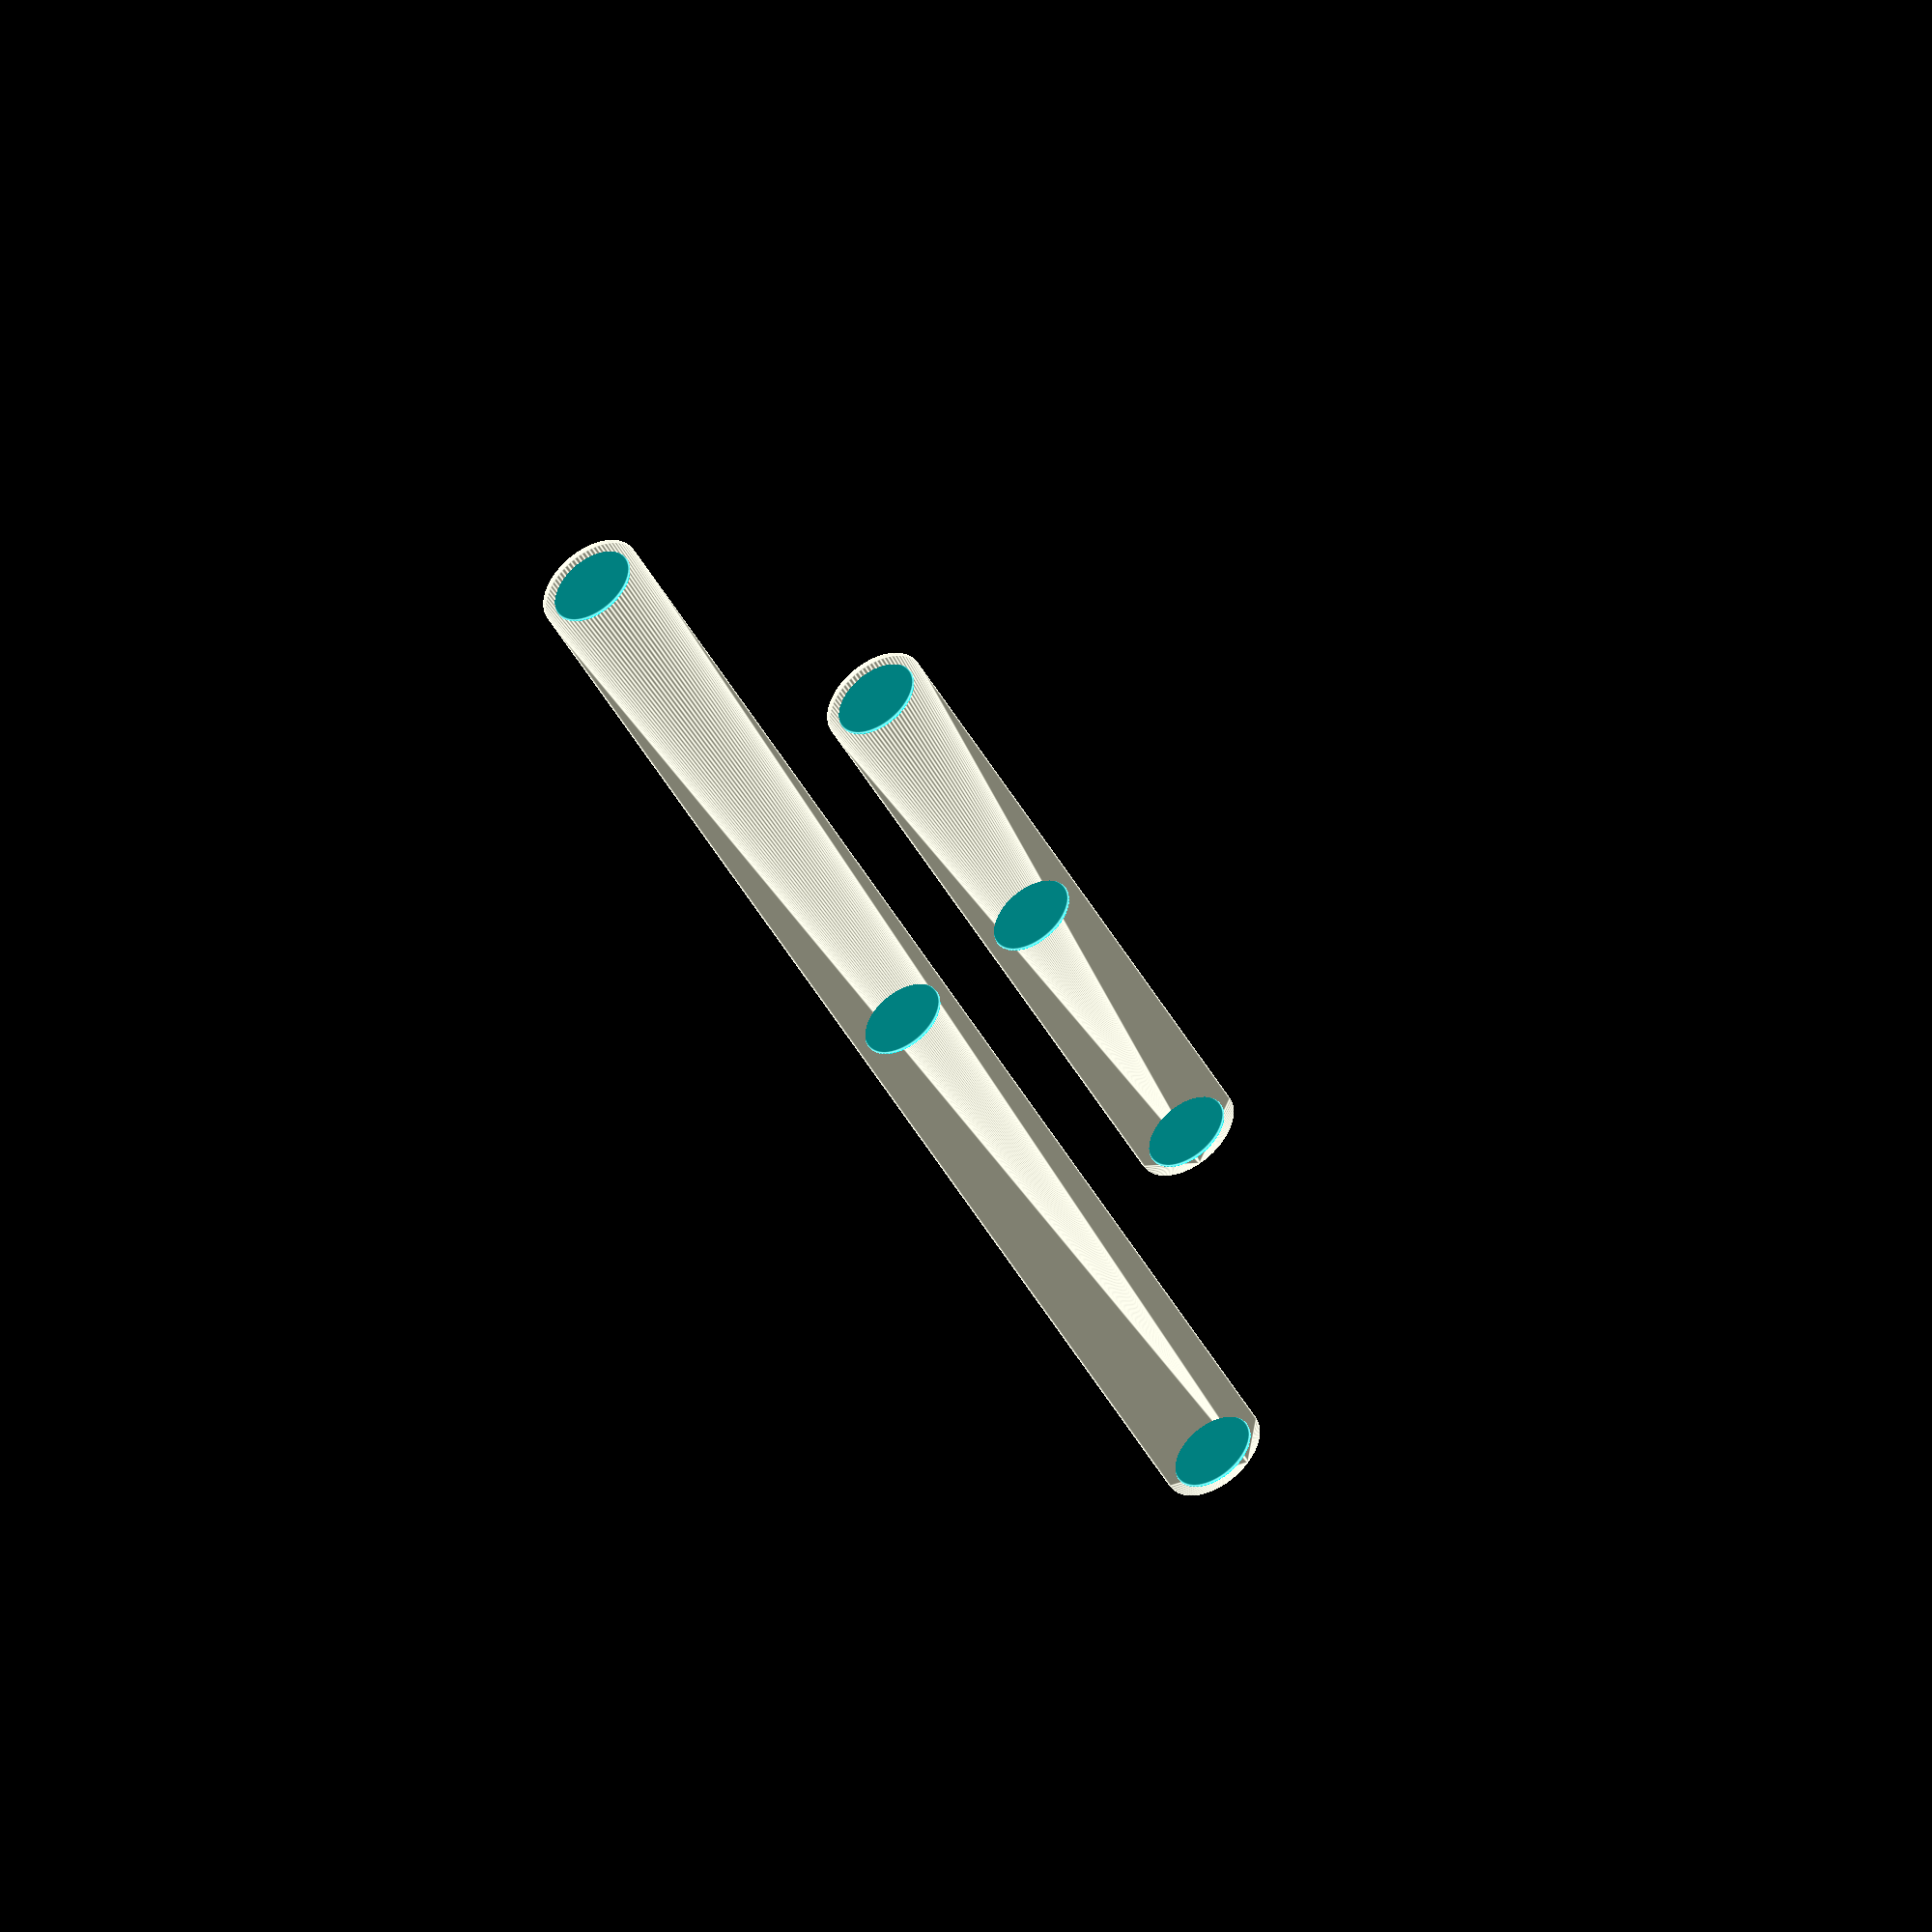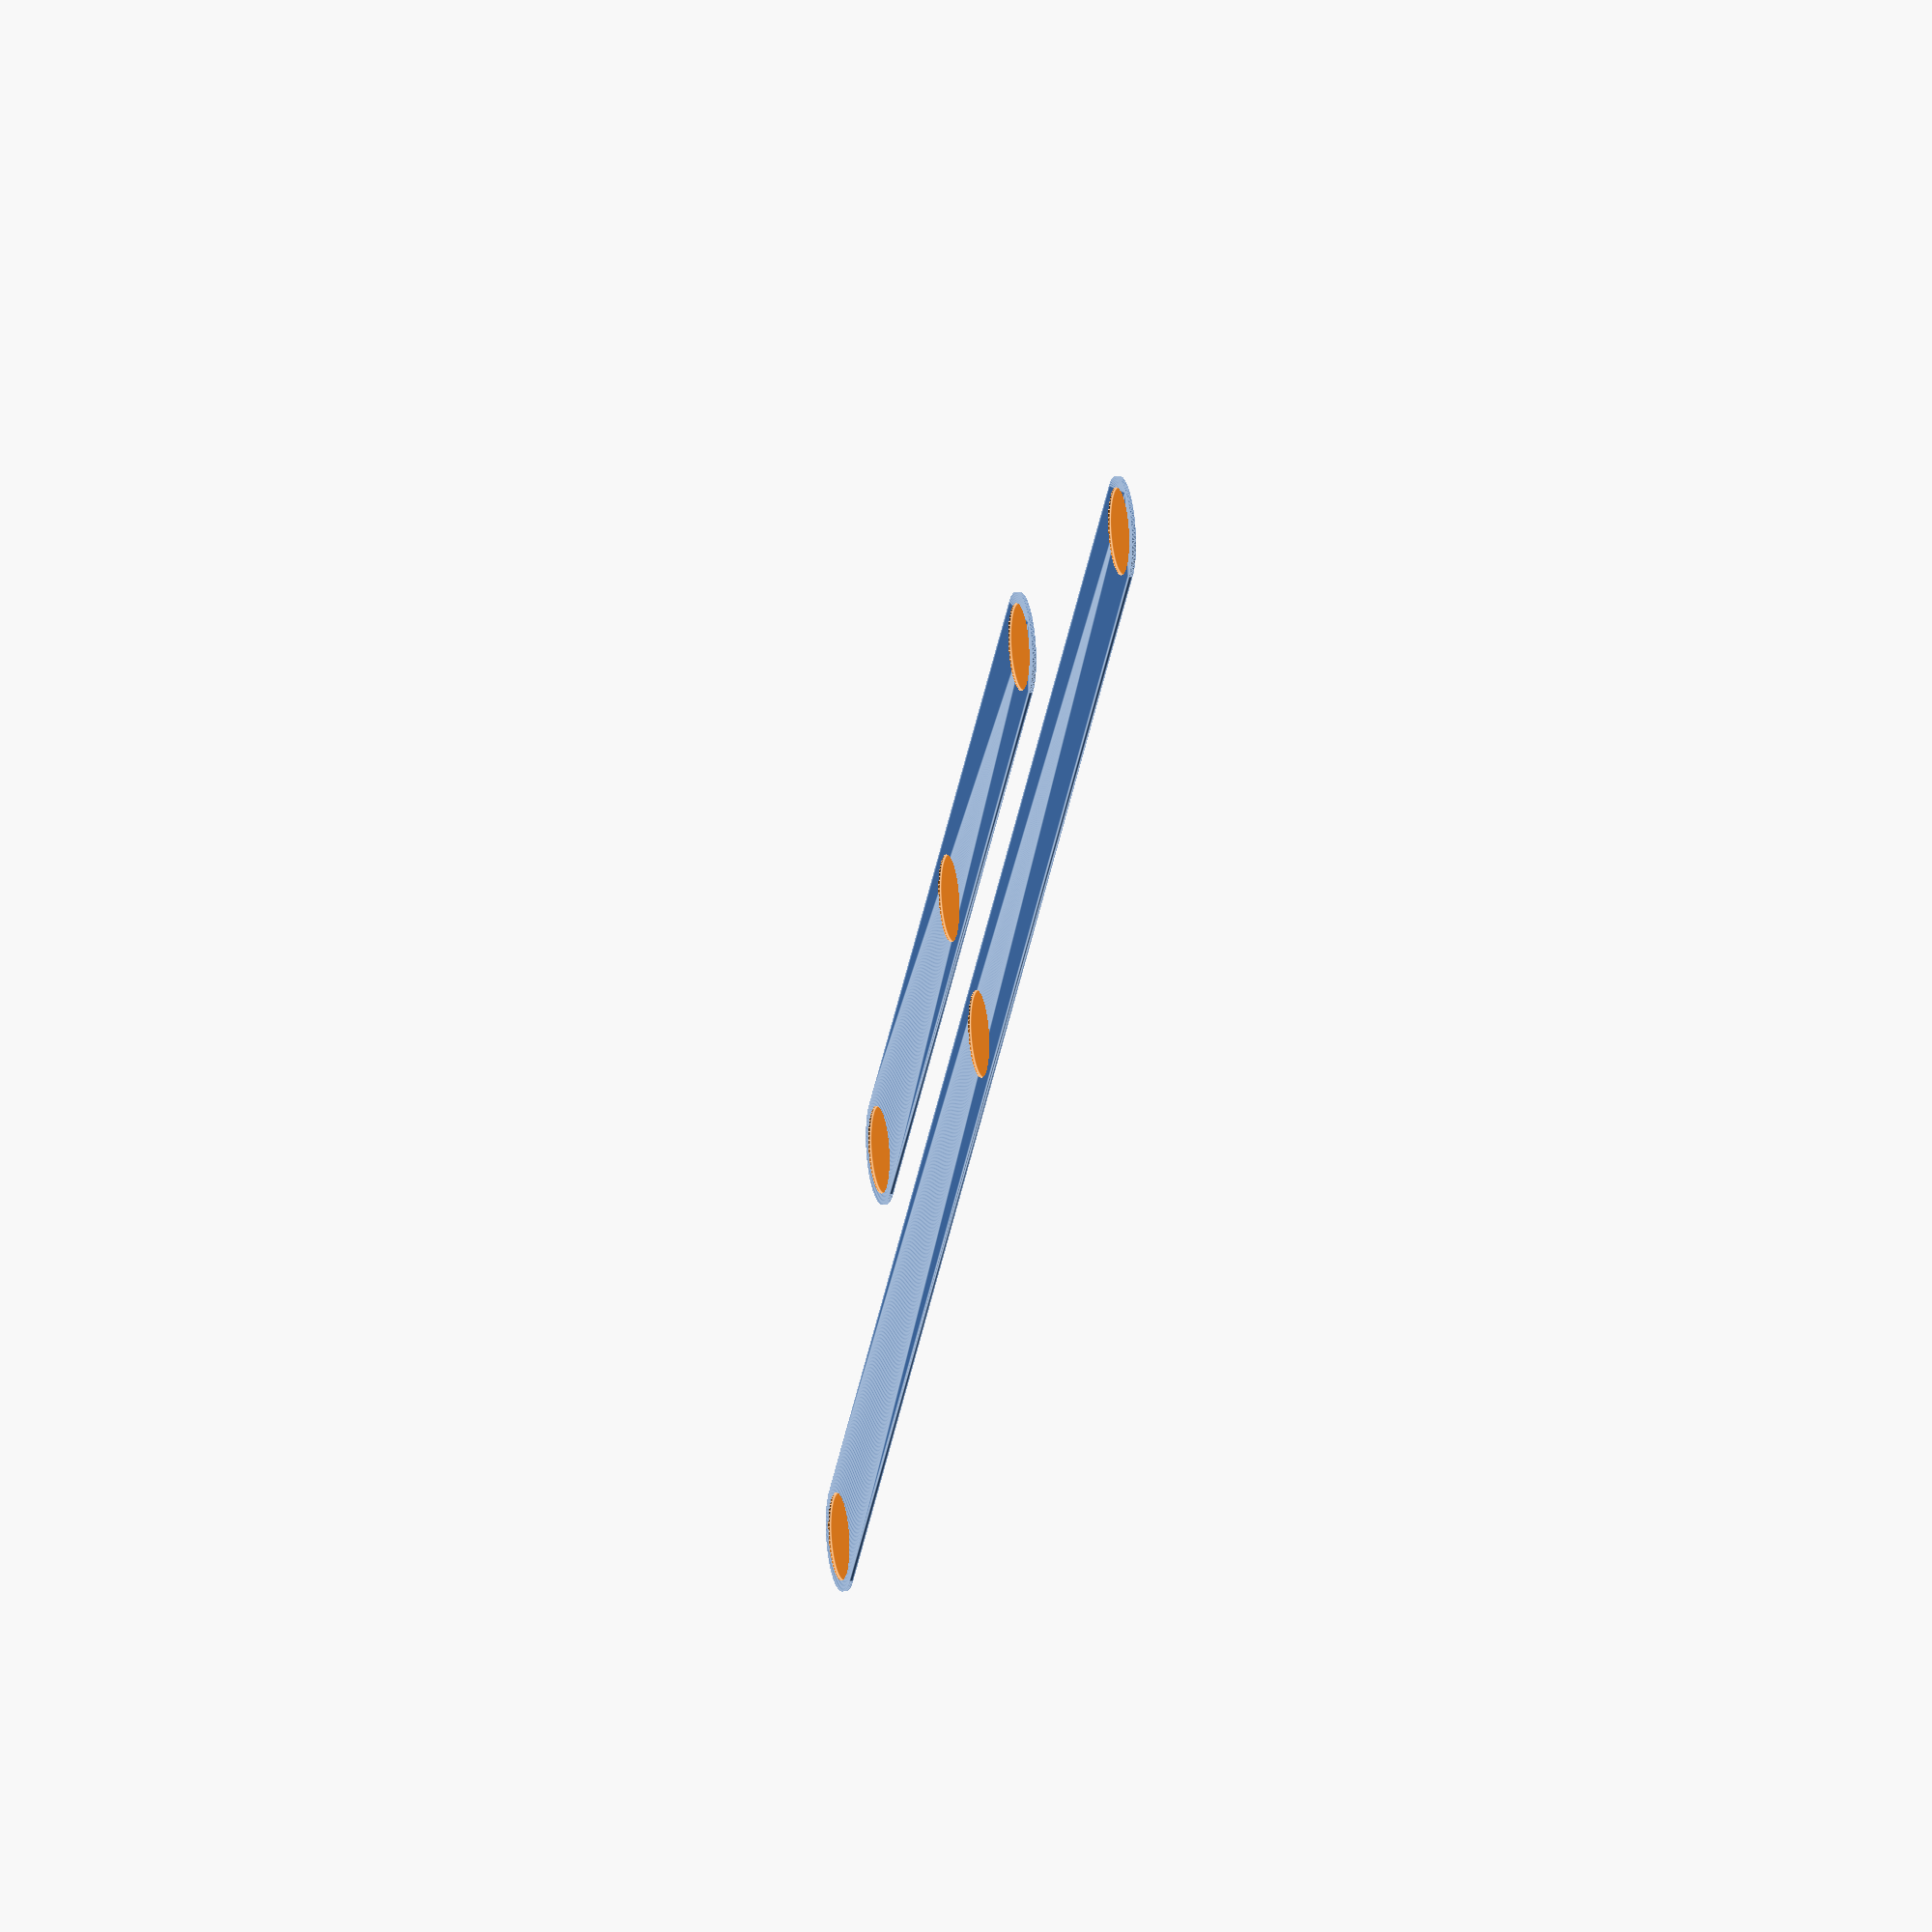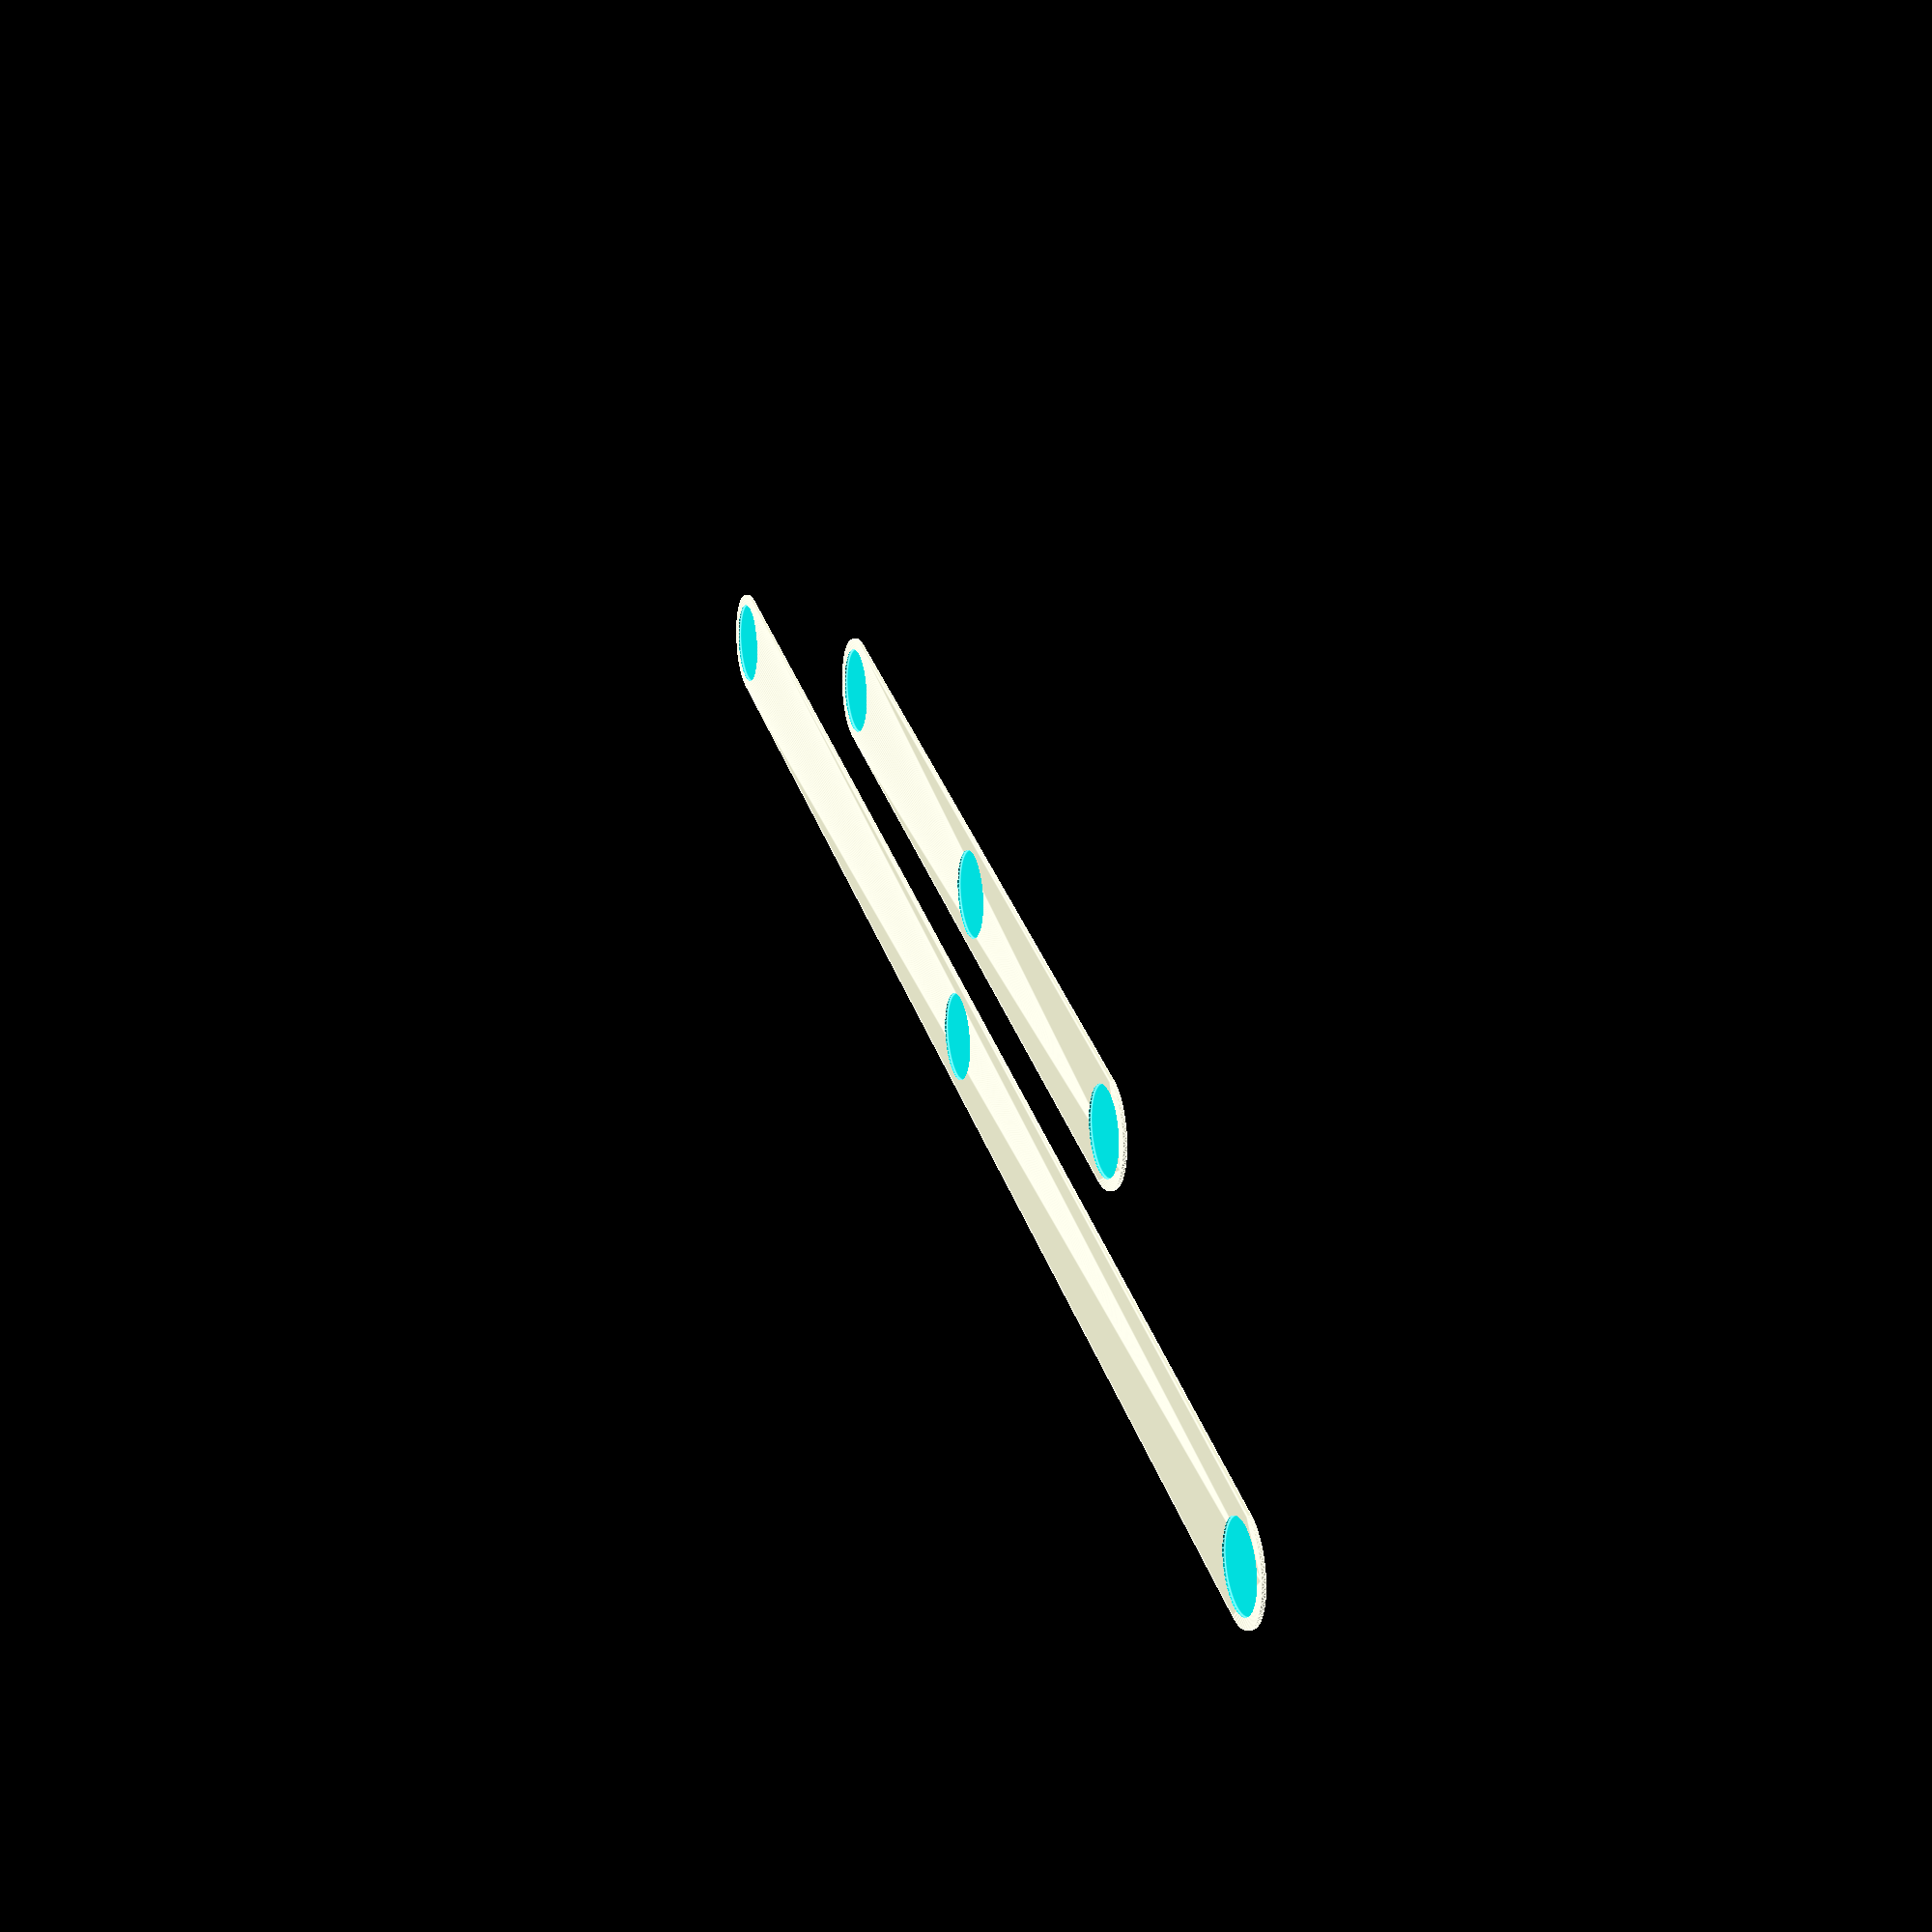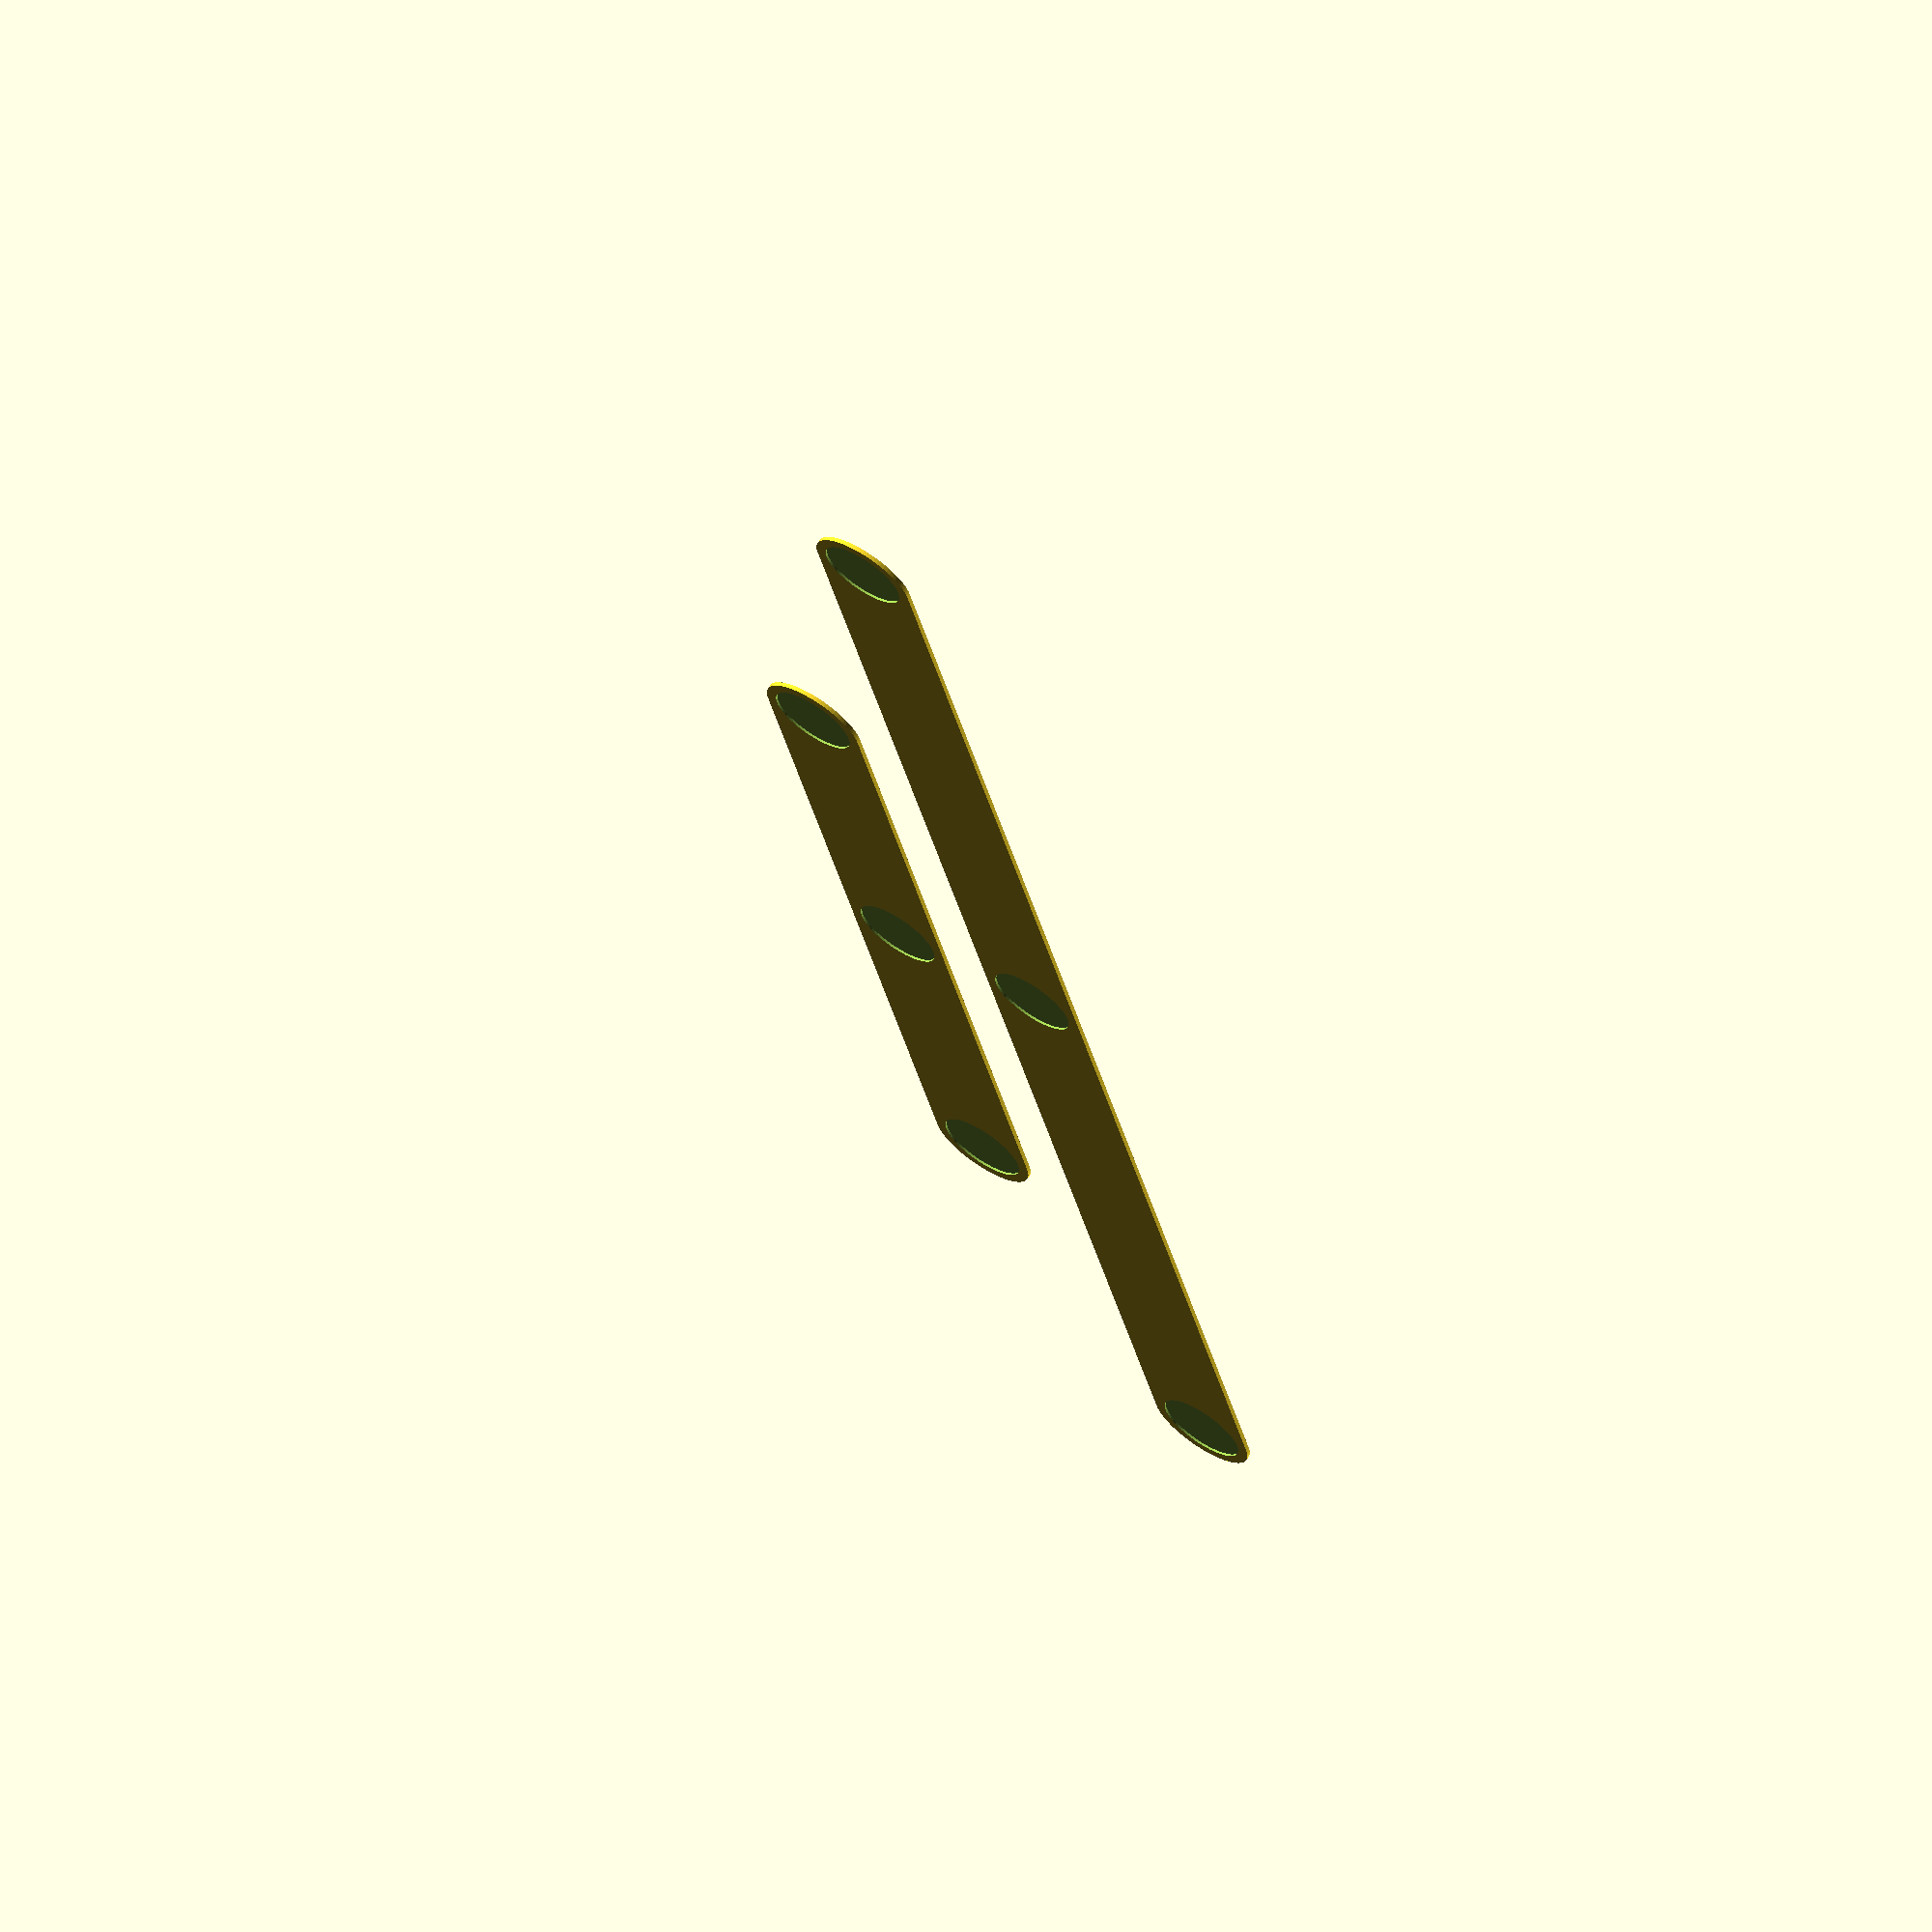
<openscad>
layer_height = 0.2;
width = 10;
hole_radius = 4;

lenght_short = 80;
lenght_long = 160;

$fa = 1;
$fs = 0.4;

module hole() {
	cylinder(r = hole_radius);
}

module holes(lenght) {
	trans = [0, lenght / 2];
	for (i = [-1:1]) {
		translate(i * trans)
			hole();
	}
}

module stripe(lenght) {
	hull() {
		trans = [0, lenght / 2];
		for (i = [-1:2:1]) {
			translate(i * trans)
				cylinder(r = width / 2, layer_height * 2, center = true);
		}
	}
}

module refrigerator_magnet(lenght) {
	difference () {
		stripe(lenght);
		holes(lenght);
	}
}

refrigerator_magnet(lenght_short);

translate([width * 1.5, 0])
refrigerator_magnet(lenght_long);

</openscad>
<views>
elev=134.8 azim=335.7 roll=211.3 proj=o view=edges
elev=345.7 azim=41.3 roll=76.1 proj=o view=edges
elev=344.9 azim=105.9 roll=73.3 proj=p view=edges
elev=292.1 azim=346.7 roll=33.4 proj=o view=solid
</views>
